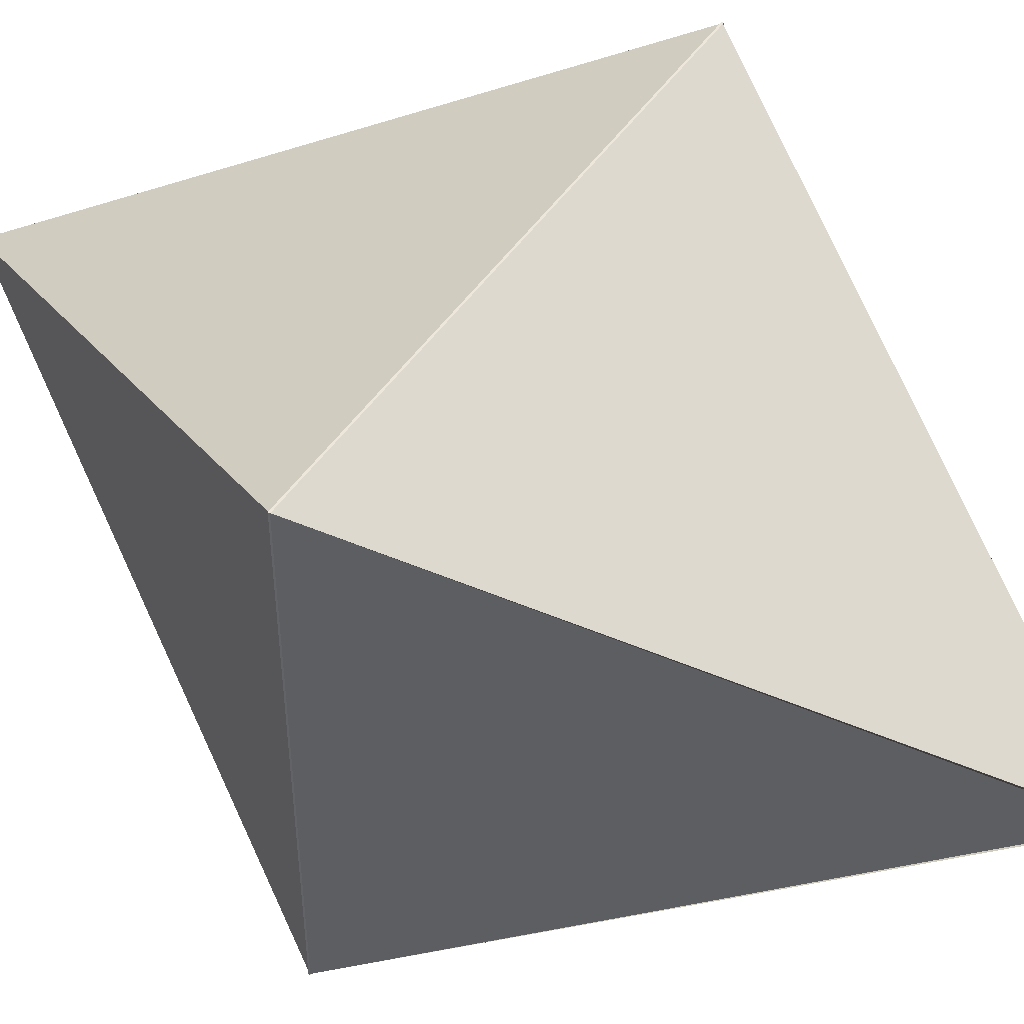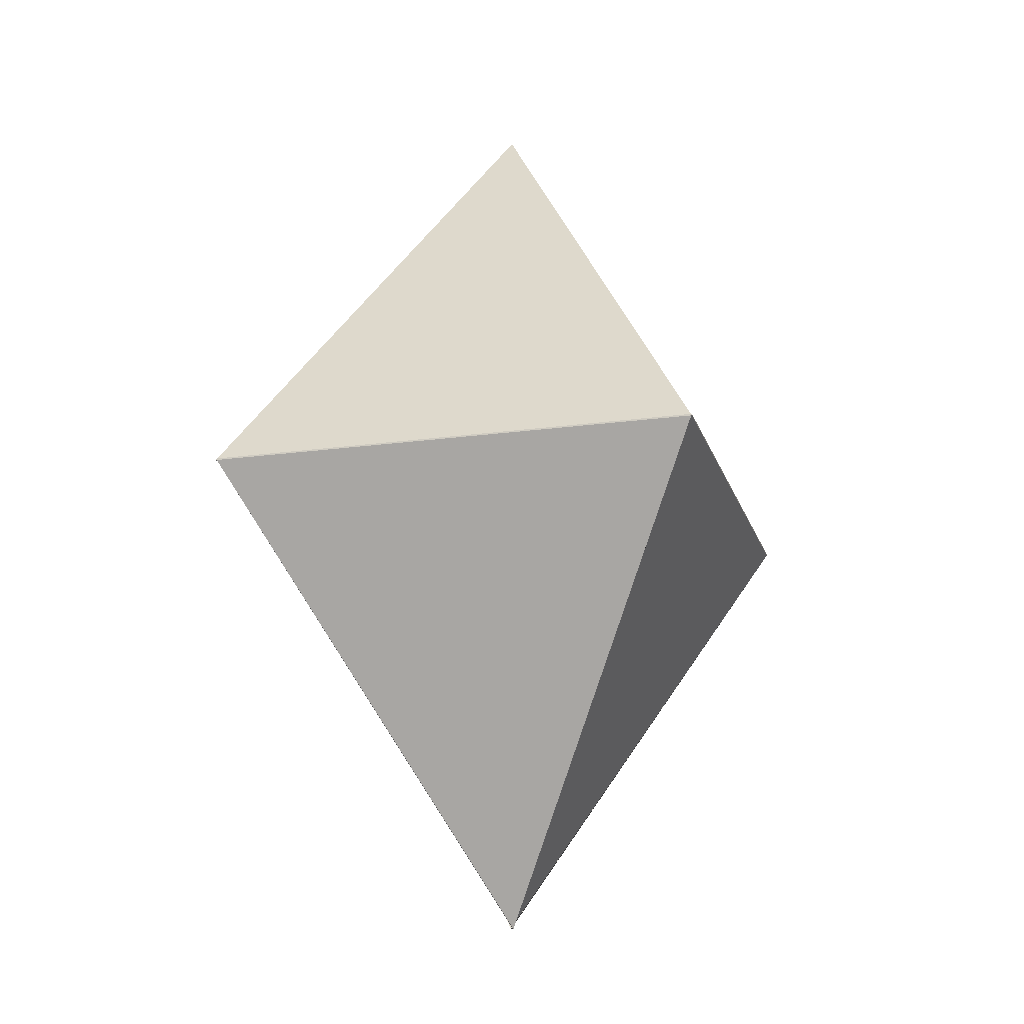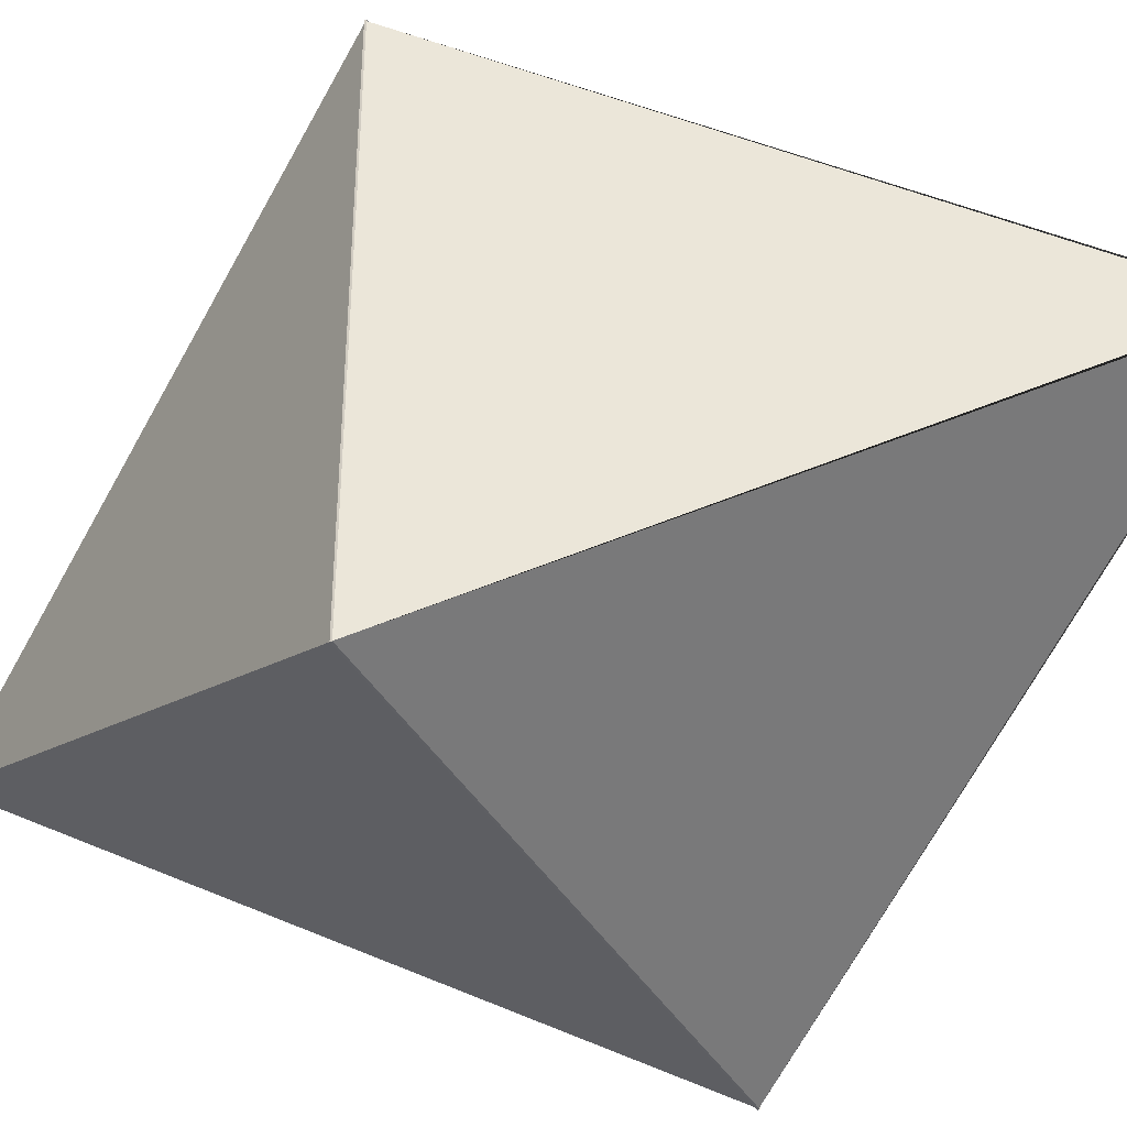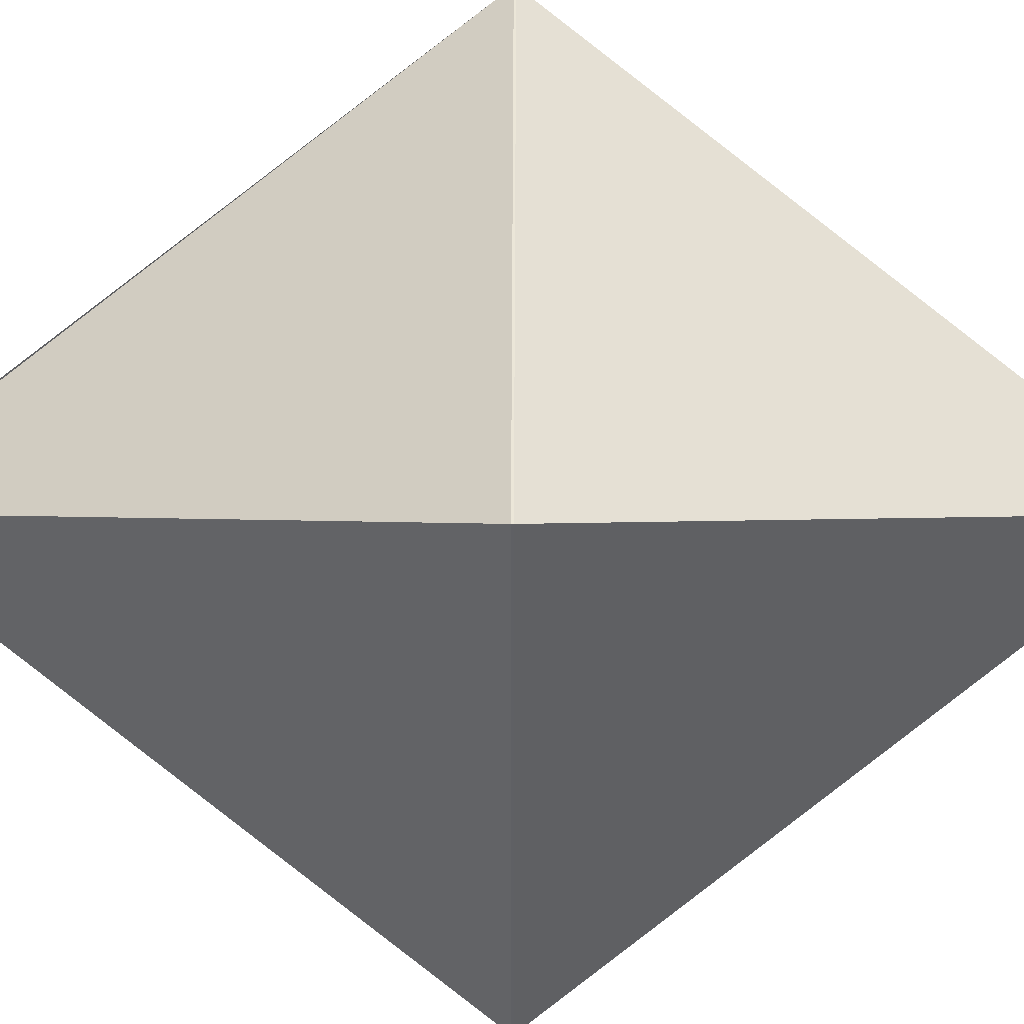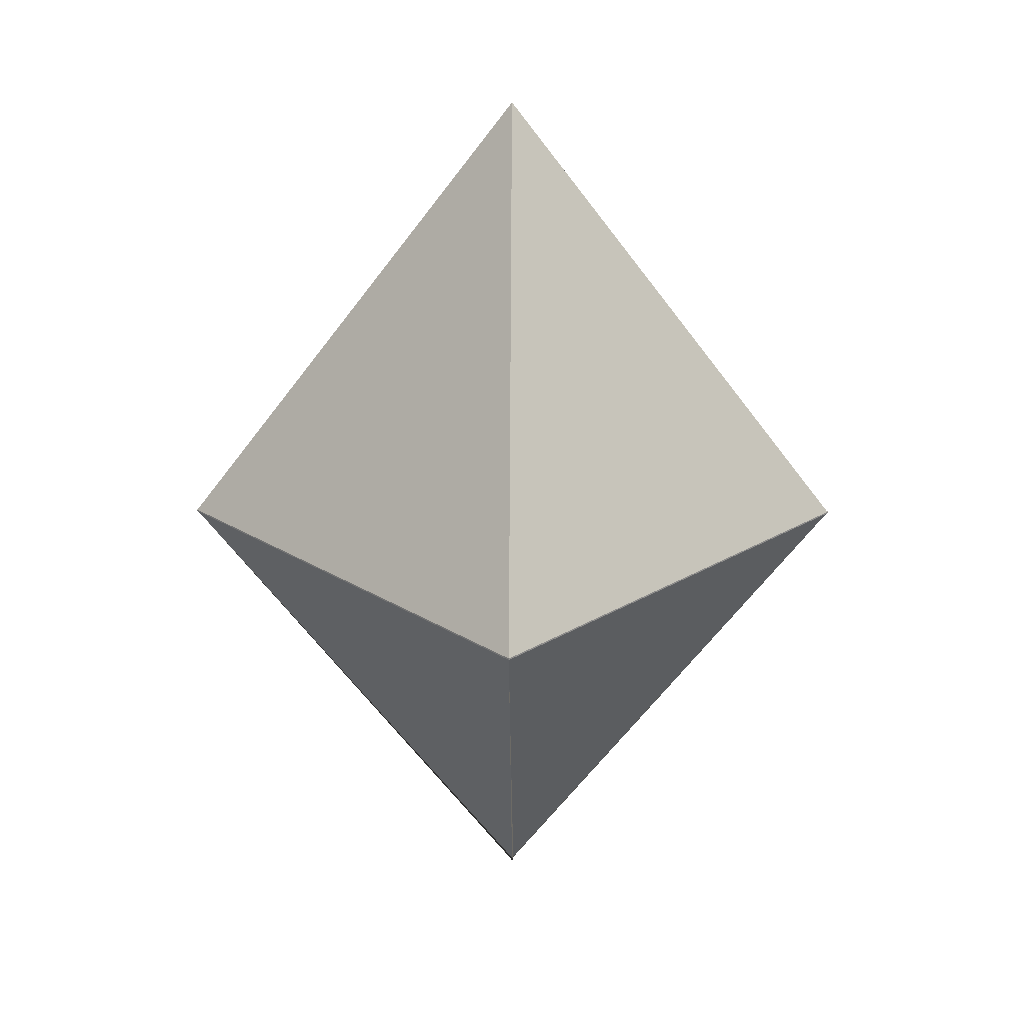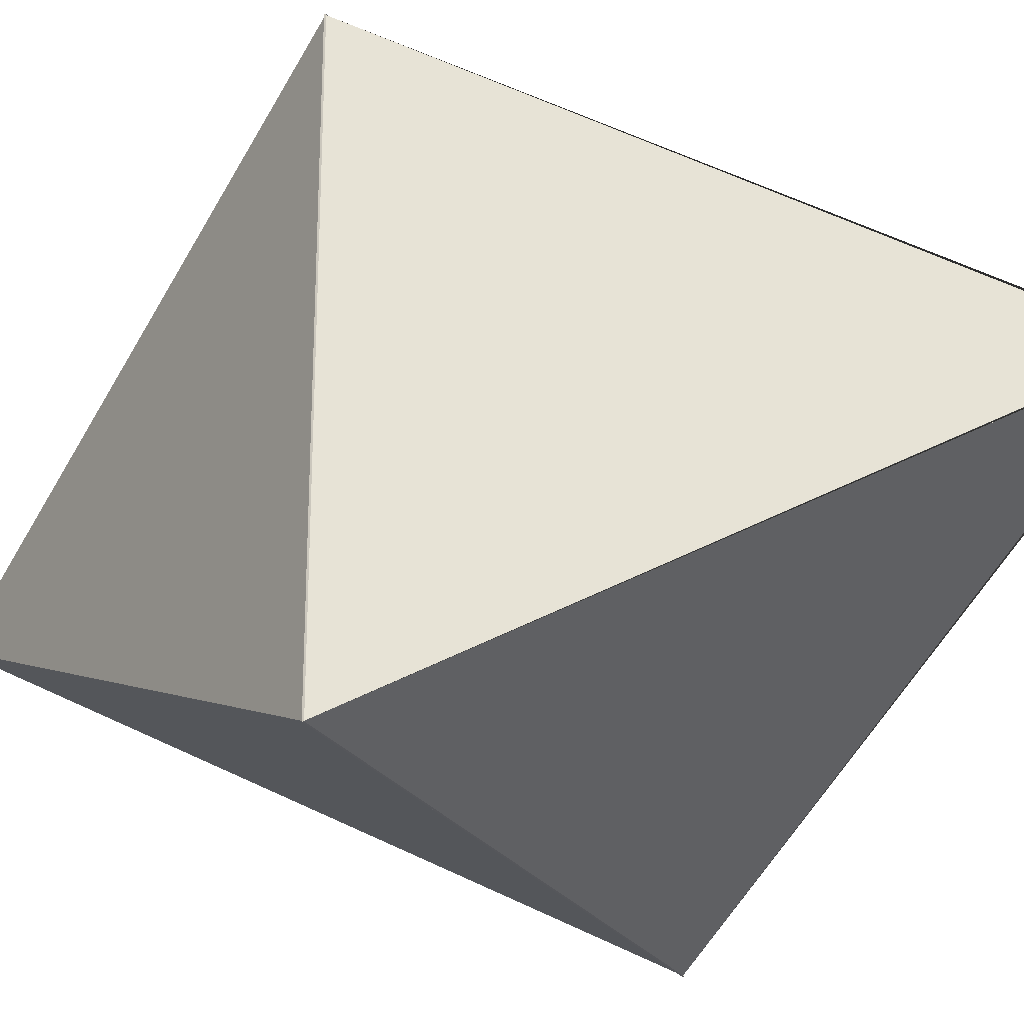
<metadata>
{"format":"obj","ext":"obj","renderer":"f3d","projection":"perspective","resolution":1024,"background":"white","views":[{"elev":50.4,"azim":-56.3,"up":"+Z"},{"elev":-17.8,"azim":105.3,"up":"+Y"},{"elev":-41.8,"azim":-61.3,"up":"+Z"},{"elev":46.1,"azim":90.2,"up":"+Z"},{"elev":23.7,"azim":-134.5,"up":"+Y"},{"elev":-27.4,"azim":-61.3,"up":"+Z"}]}
</metadata>
<code>
o Cube
v -0.000193 1.213 0.000193
v -0.66 0.000293 0.66
v -0.000193 1.213 -0.000193
v -0.66 0.000293 -0.66
v 0.000193 1.213 0.000193
v 0.66 0.000293 0.66
v 0.000193 1.213 -0.000193
v 0.66 0.000293 -0.66
v 0.003058 -1.214 -0.003058
v -0.66 0.004634 0.66
v -0.66 0.004634 -0.66
v 0.003058 -1.214 0.003058
v 0.66 0.004634 0.66
v -0.003058 -1.214 -0.003058
v 0.66 0.004634 -0.66
v -0.003058 -1.214 0.003058
f 7 3 1 5
f 11 4 8 15
f 13 6 2 10
f 15 8 6 13
f 1 3 4 2
f 3 7 8 4
f 7 5 6 8
f 5 1 2 6
f 10 2 4 11
f 12 9 10 11
f 16 12 11 15
f 14 16 15 13
f 9 14 13 10
f 12 16 14 9

</code>
